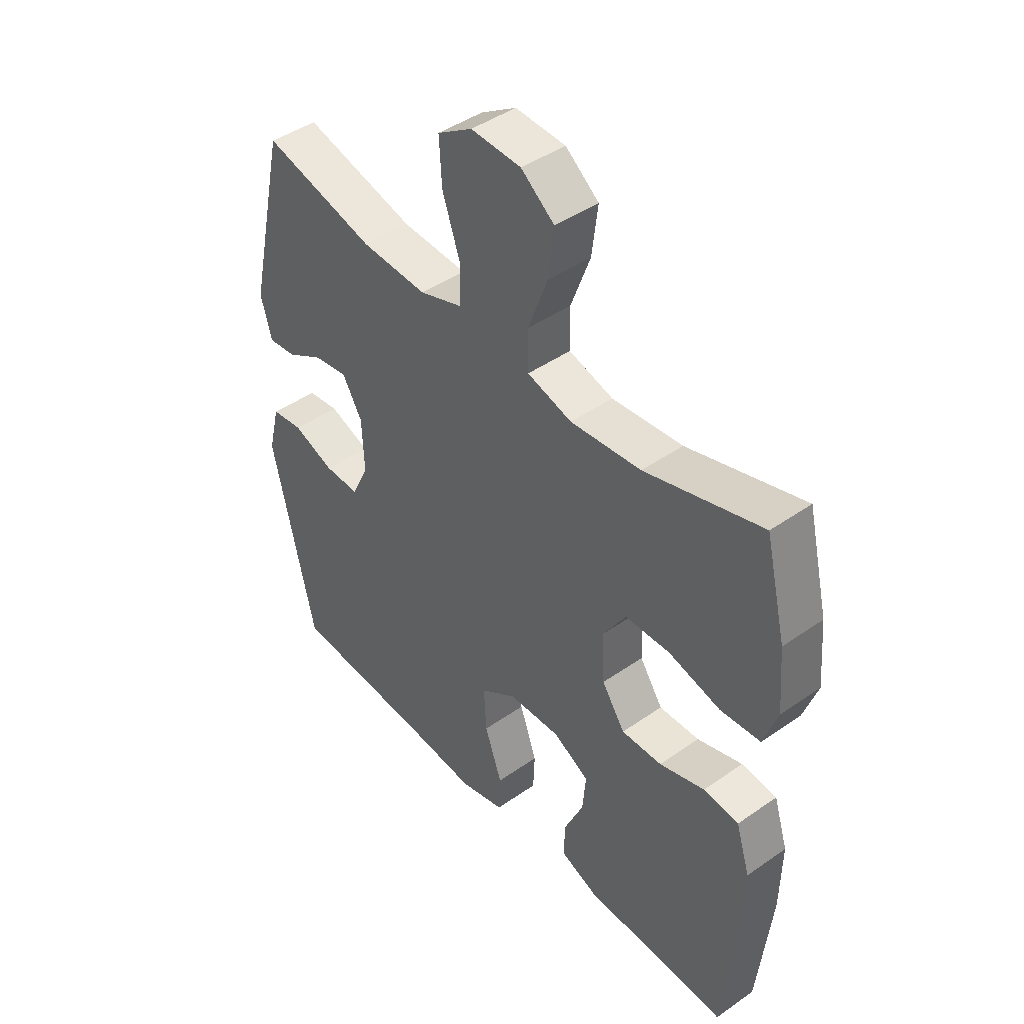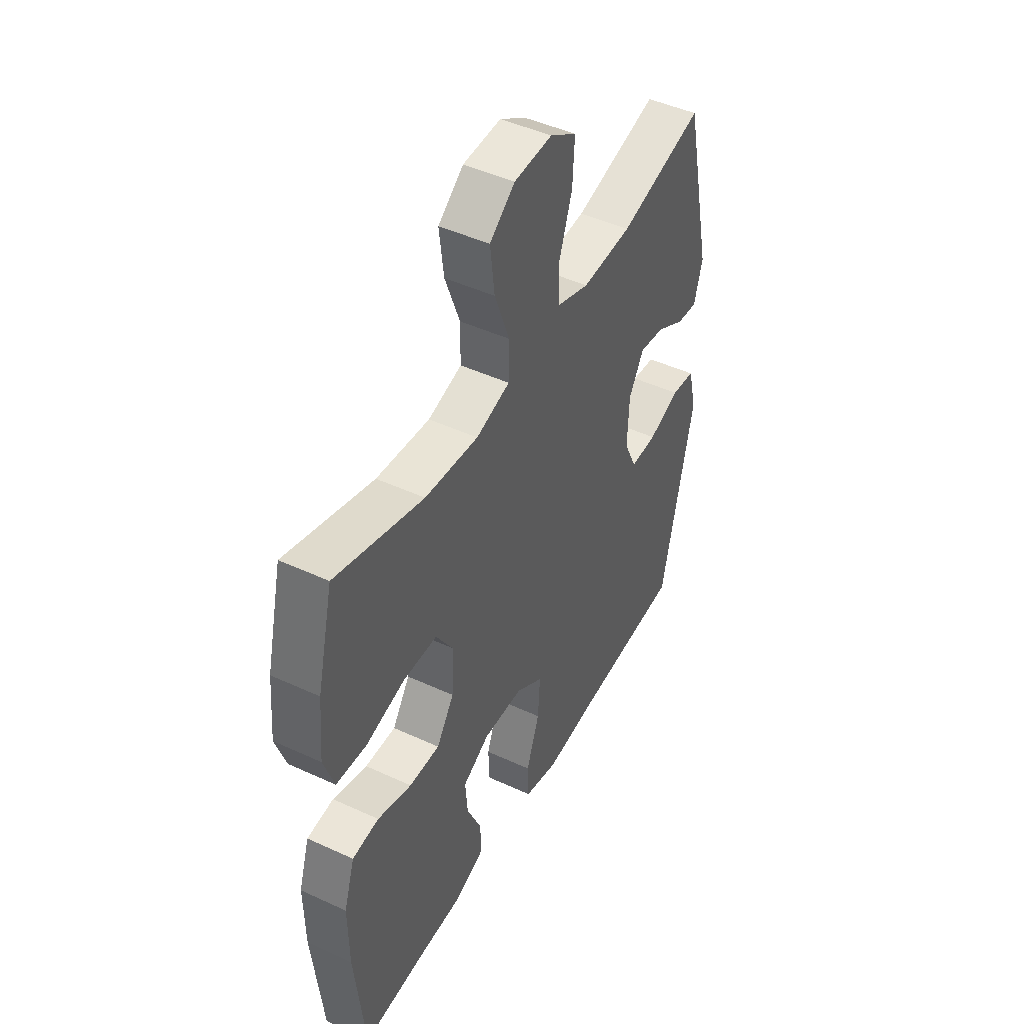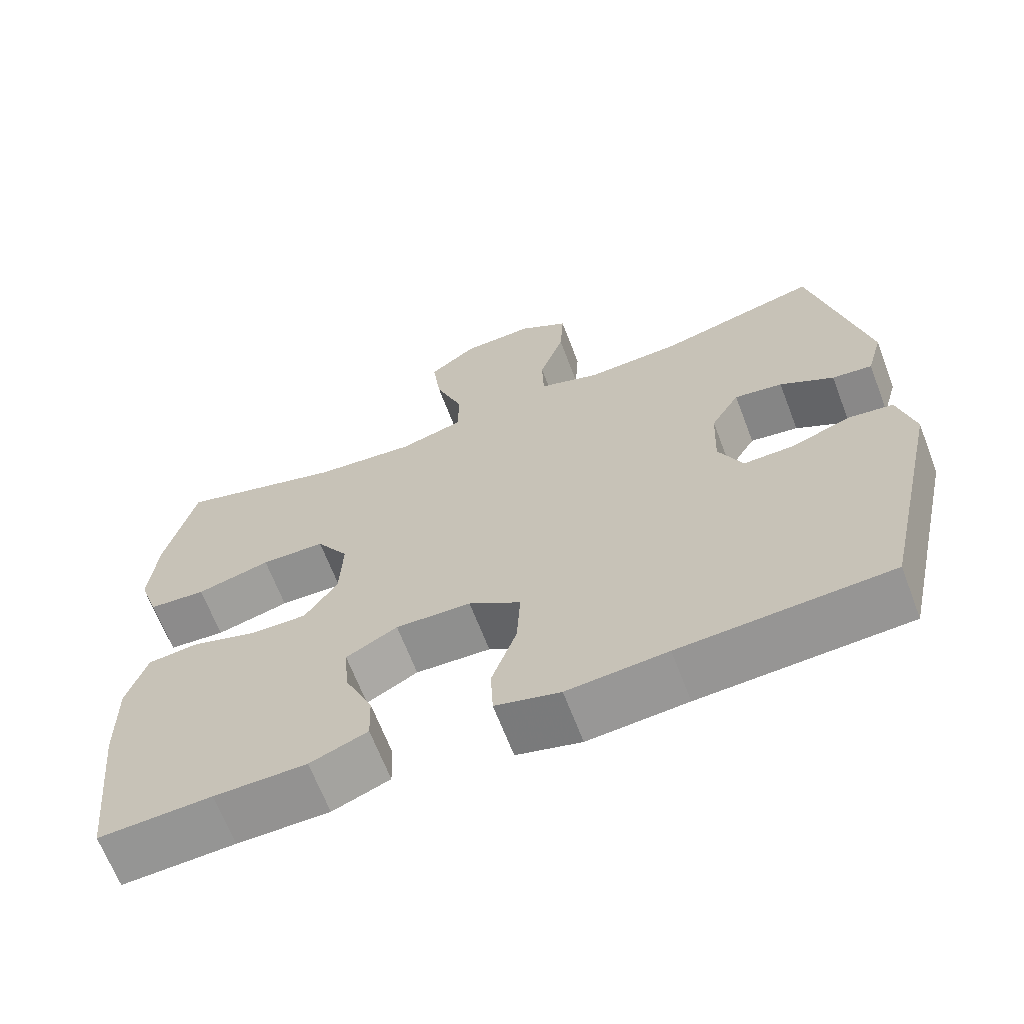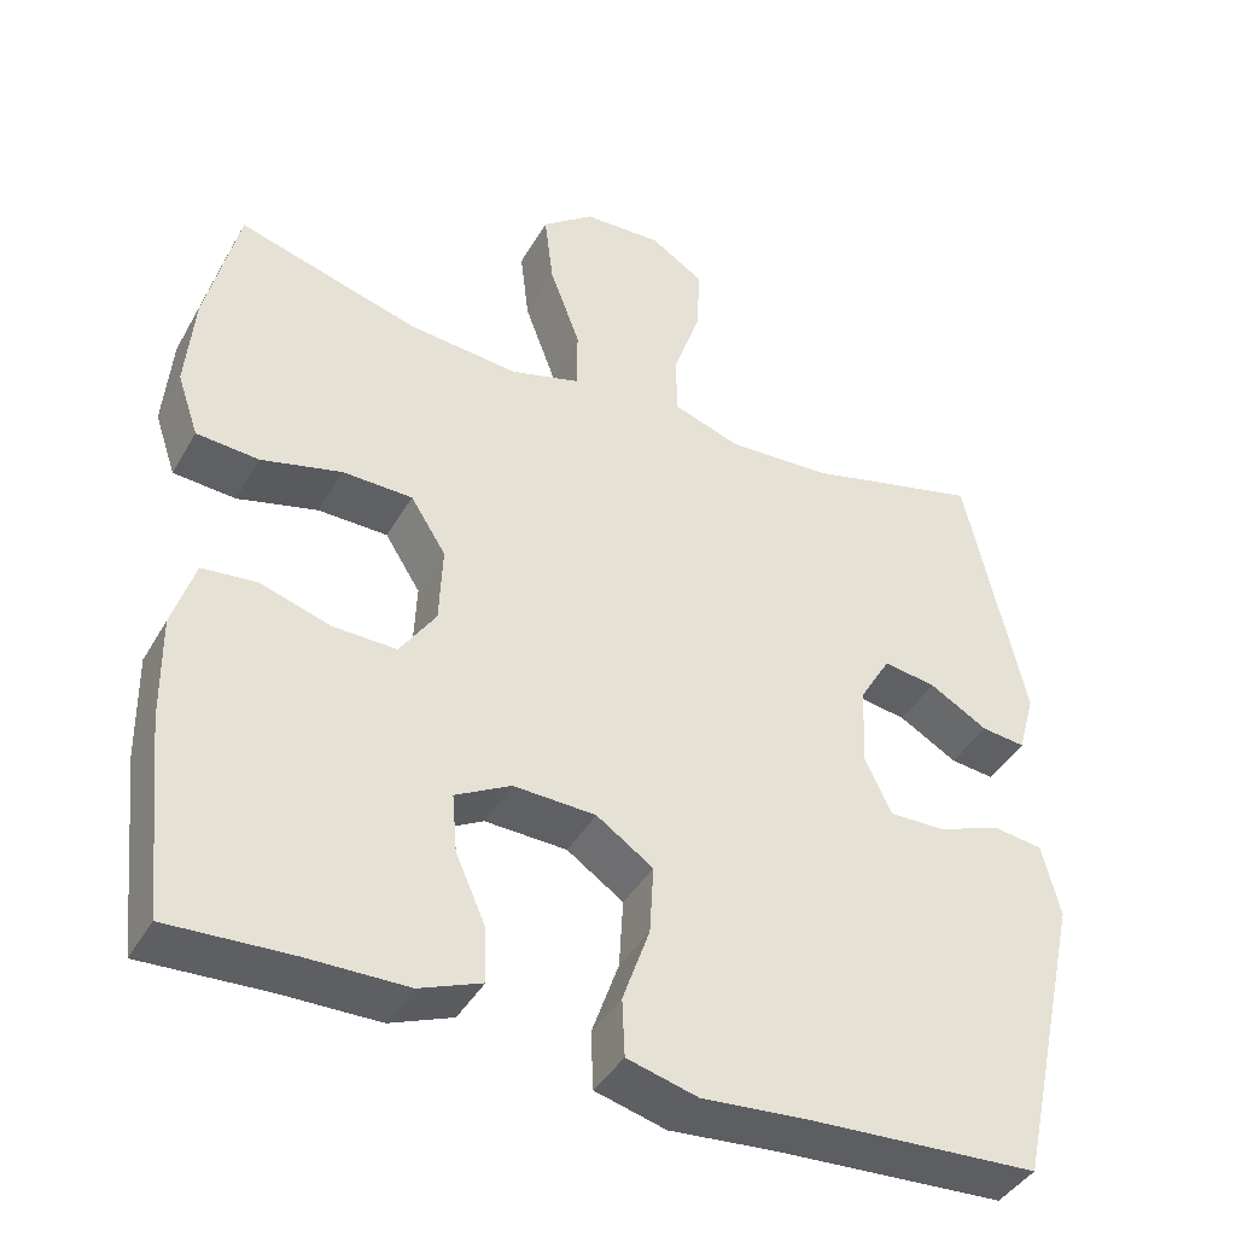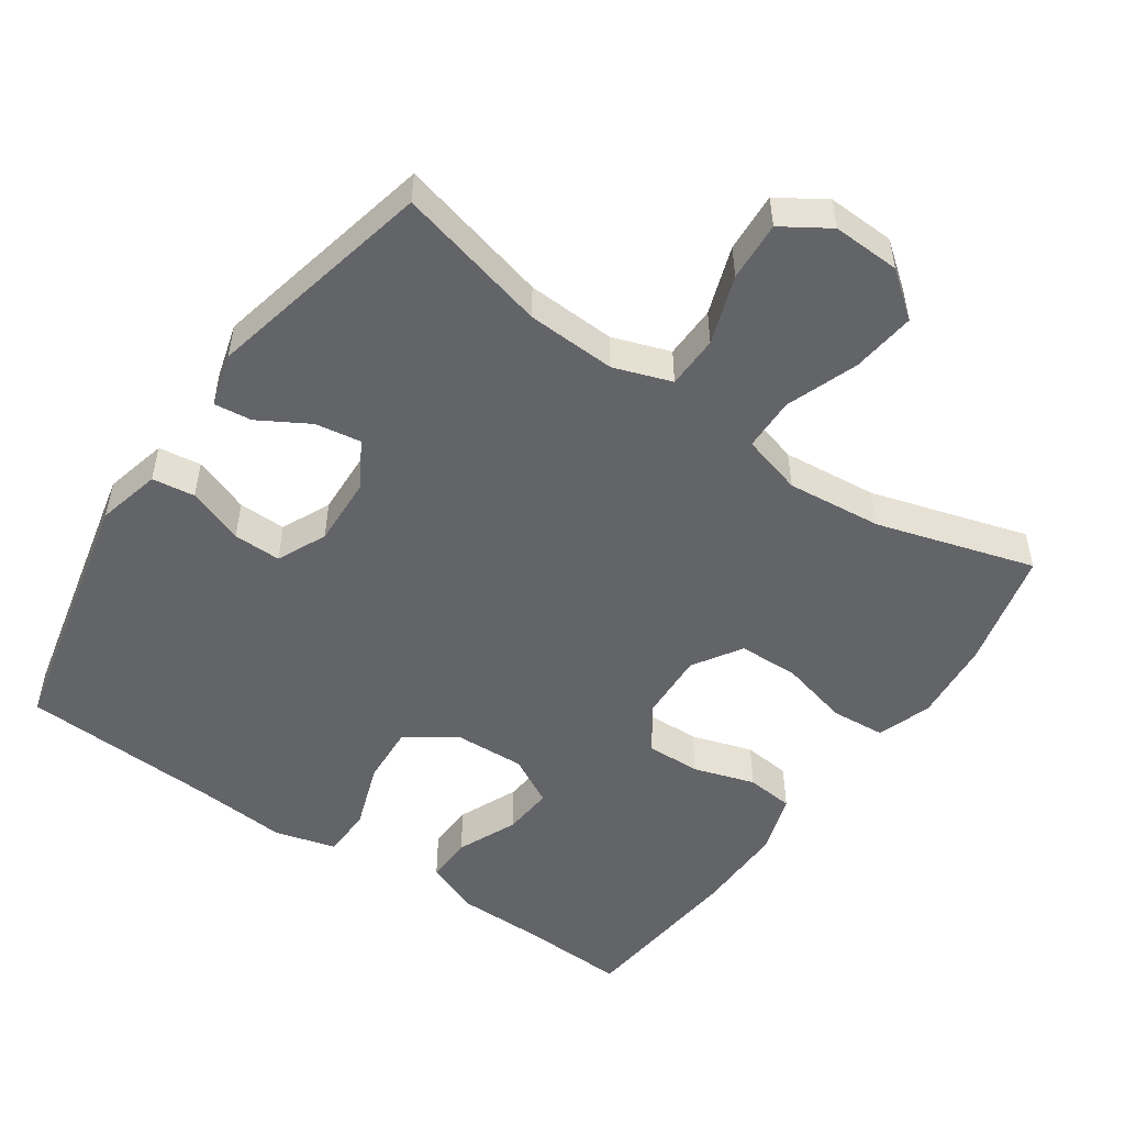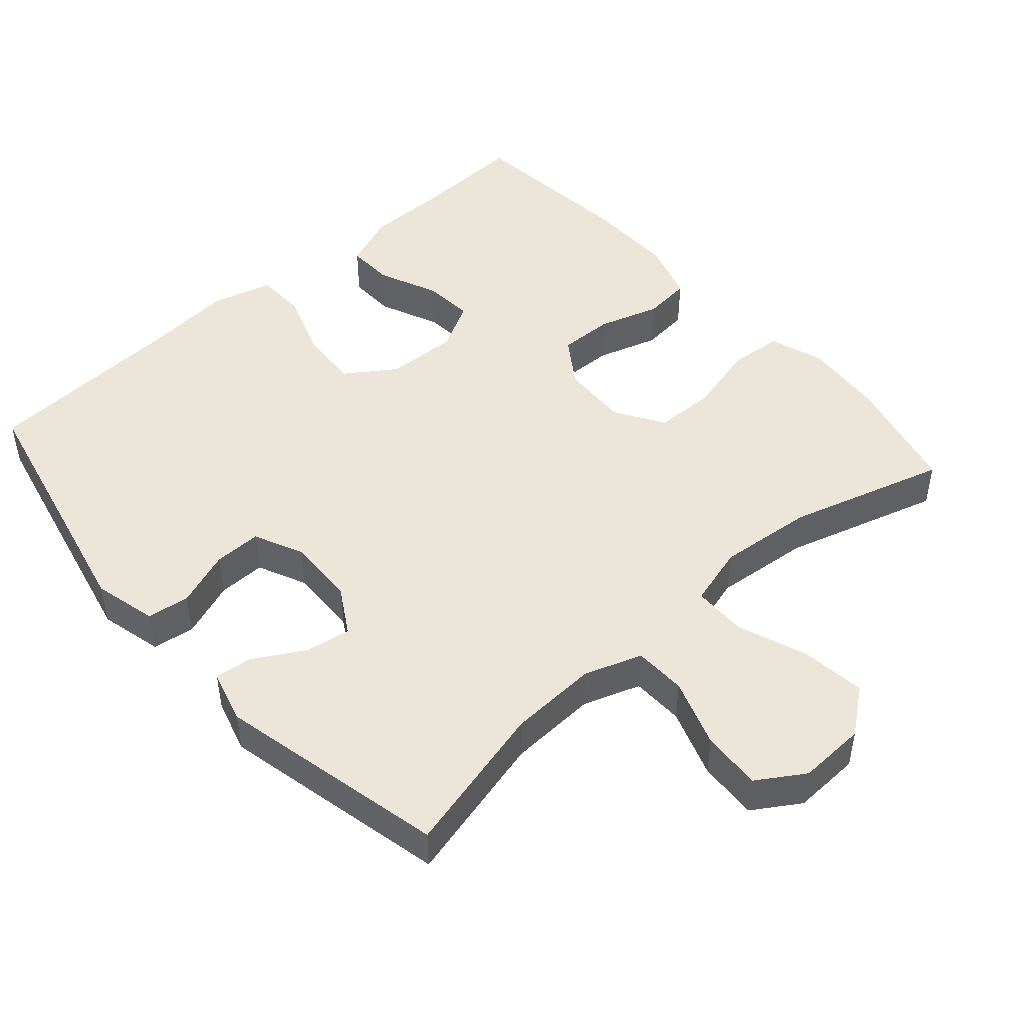
<metadata>
{"format":"obj","ext":"obj","renderer":"f3d","projection":"perspective","resolution":1024,"background":"white","views":[{"elev":44.3,"azim":50.7,"up":"+Z"},{"elev":46.4,"azim":117.8,"up":"+Z"},{"elev":-66.2,"azim":-159.1,"up":"+Z"},{"elev":-41.3,"azim":152.5,"up":"+Z"},{"elev":-51.3,"azim":-34.5,"up":"+Y"},{"elev":47.7,"azim":-41.4,"up":"+Y"}]}
</metadata>
<code>
v 0.5 0.07 0.5
v 0.54 0.07 0.334
v 0.55 0.07 0.218
v 0.524 0.07 0.142
v 0.448 0.07 0.136
v 0.35 0.07 0.161
v 0.265 0.07 0.159
v 0.222 0.07 0.091
v 0.226 0.07 -0.004
v 0.27 0.07 -0.069
v 0.347 0.07 -0.067
v 0.433 0.07 -0.04
v 0.5 0.07 -0.047
v 0.527 0.07 -0.132
v 0.525 0.07 -0.26
v 0.5 0.07 -0.5
v 0.35 0.07 -0.493
v 0.228 0.07 -0.492
v 0.152 0.07 -0.462
v 0.154 0.07 -0.396
v 0.191 0.07 -0.312
v 0.197 0.07 -0.241
v 0.129 0.07 -0.204
v 0.029 0.07 -0.208
v -0.04 0.07 -0.255
v -0.035 0.07 -0.339
v -0.002 0.07 -0.433
v -0.005 0.07 -0.503
v -0.091 0.07 -0.526
v -0.223 0.07 -0.515
v -0.5 0.07 -0.5
v -0.581 0.07 -0.138
v -0.559 0.07 -0.049
v -0.499 0.07 -0.041
v -0.42 0.07 -0.07
v -0.353 0.07 -0.071
v -0.321 0.07 -0.002
v -0.325 0.07 0.096
v -0.363 0.07 0.16
v -0.427 0.07 0.15
v -0.498 0.07 0.109
v -0.551 0.07 0.103
v -0.572 0.07 0.178
v -0.5 0.07 0.5
v -0.287 0.07 0.446
v -0.162 0.07 0.44
v -0.081 0.07 0.468
v -0.079 0.07 0.542
v -0.112 0.07 0.638
v -0.117 0.07 0.722
v -0.051 0.07 0.764
v 0.044 0.07 0.76
v 0.107 0.07 0.711
v 0.096 0.07 0.621
v 0.059 0.07 0.521
v 0.06 0.07 0.446
v 0.145 0.07 0.422
v 0.279 0.07 0.435
v 0.5 0 0.5
v 0.54 0 0.334
v 0.55 0 0.218
v 0.524 0 0.142
v 0.448 0 0.136
v 0.35 0 0.161
v 0.265 0 0.159
v 0.222 0 0.091
v 0.226 0 -0.004
v 0.27 0 -0.069
v 0.347 0 -0.067
v 0.433 0 -0.04
v 0.5 0 -0.047
v 0.527 0 -0.132
v 0.525 0 -0.26
v 0.5 0 -0.5
v 0.35 0 -0.493
v 0.228 0 -0.492
v 0.152 0 -0.462
v 0.154 0 -0.396
v 0.191 0 -0.312
v 0.197 0 -0.241
v 0.129 0 -0.204
v 0.029 0 -0.208
v -0.04 0 -0.255
v -0.035 0 -0.339
v -0.002 0 -0.433
v -0.005 0 -0.503
v -0.091 0 -0.526
v -0.223 0 -0.515
v -0.5 0 -0.5
v -0.581 0 -0.138
v -0.559 0 -0.049
v -0.499 0 -0.041
v -0.42 0 -0.07
v -0.353 0 -0.071
v -0.321 0 -0.002
v -0.325 0 0.096
v -0.363 0 0.16
v -0.427 0 0.15
v -0.498 0 0.109
v -0.551 0 0.103
v -0.572 0 0.178
v -0.5 0 0.5
v -0.287 0 0.446
v -0.162 0 0.44
v -0.081 0 0.468
v -0.079 0 0.542
v -0.112 0 0.638
v -0.117 0 0.722
v -0.051 0 0.764
v 0.044 0 0.76
v 0.107 0 0.711
v 0.096 0 0.621
v 0.059 0 0.521
v 0.06 0 0.446
v 0.145 0 0.422
v 0.279 0 0.435
f 52 53 54 55
f 52 55 56
f 51 52 56
f 48 49 50 51
f 47 48 51 56
f 46 47 56 57
f 42 43 44 45
f 40 41 42 45
f 39 40 45 46
f 38 39 46 57
f 32 33 34 35
f 30 31 32 35
f 30 35 36
f 29 30 36 37
f 26 27 28 29
f 25 26 29 37
f 18 19 20 21
f 17 18 21 22
f 16 17 22
f 15 16 22
f 14 15 22 23
f 11 12 13 14
f 10 11 14 23
f 3 4 5 6
f 3 6 7
f 58 1 2 3
f 58 3 7
f 57 58 7 8
f 38 57 8 9
f 24 25 37 38
f 23 24 38
f 9 10 23 38
f 113 112 111 110
f 114 113 110
f 114 110 109
f 109 108 107 106
f 114 109 106 105
f 115 114 105 104
f 103 102 101 100
f 103 100 99 98
f 104 103 98 97
f 115 104 97 96
f 93 92 91 90
f 93 90 89 88
f 94 93 88
f 95 94 88 87
f 87 86 85 84
f 95 87 84 83
f 79 78 77 76
f 80 79 76 75
f 80 75 74
f 80 74 73
f 81 80 73 72
f 72 71 70 69
f 81 72 69 68
f 64 63 62 61
f 65 64 61
f 61 60 59 116
f 65 61 116
f 66 65 116 115
f 67 66 115 96
f 96 95 83 82
f 96 82 81
f 96 81 68 67
f 1 59 60 2
f 2 60 61 3
f 3 61 62 4
f 4 62 63 5
f 5 63 64 6
f 6 64 65 7
f 7 65 66 8
f 8 66 67 9
f 9 67 68 10
f 10 68 69 11
f 11 69 70 12
f 12 70 71 13
f 13 71 72 14
f 14 72 73 15
f 15 73 74 16
f 16 74 75 17
f 17 75 76 18
f 18 76 77 19
f 19 77 78 20
f 20 78 79 21
f 21 79 80 22
f 22 80 81 23
f 23 81 82 24
f 24 82 83 25
f 25 83 84 26
f 26 84 85 27
f 27 85 86 28
f 28 86 87 29
f 29 87 88 30
f 30 88 89 31
f 31 89 90 32
f 32 90 91 33
f 33 91 92 34
f 34 92 93 35
f 35 93 94 36
f 36 94 95 37
f 37 95 96 38
f 38 96 97 39
f 39 97 98 40
f 40 98 99 41
f 41 99 100 42
f 42 100 101 43
f 43 101 102 44
f 44 102 103 45
f 45 103 104 46
f 46 104 105 47
f 47 105 106 48
f 48 106 107 49
f 49 107 108 50
f 50 108 109 51
f 51 109 110 52
f 52 110 111 53
f 53 111 112 54
f 54 112 113 55
f 55 113 114 56
f 56 114 115 57
f 57 115 116 58
f 58 116 59 1

</code>
